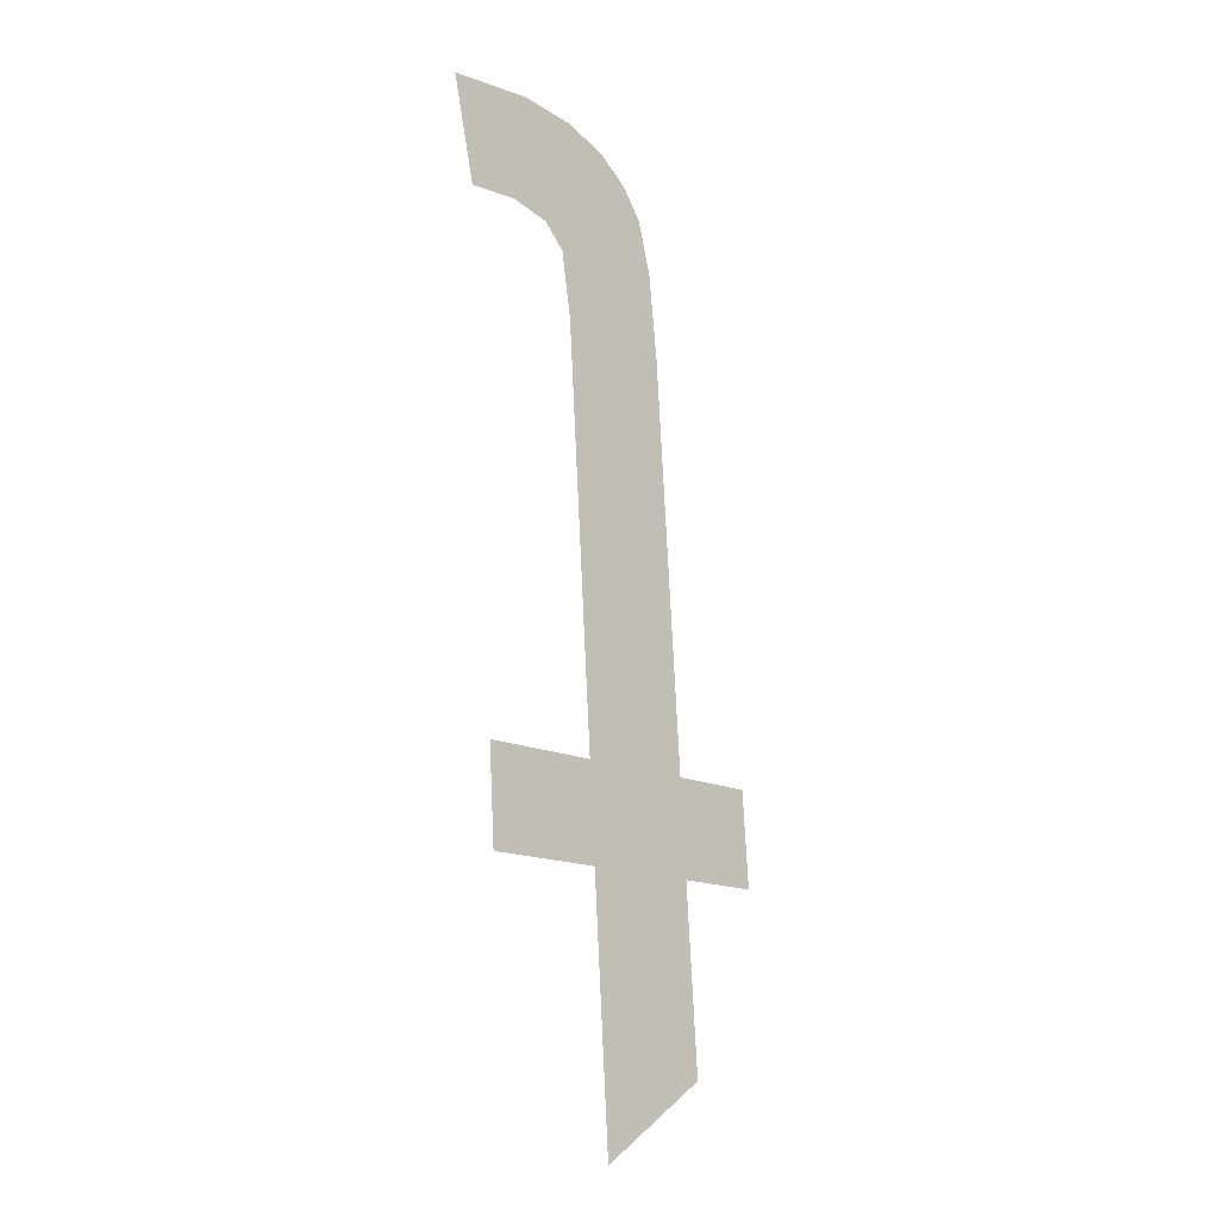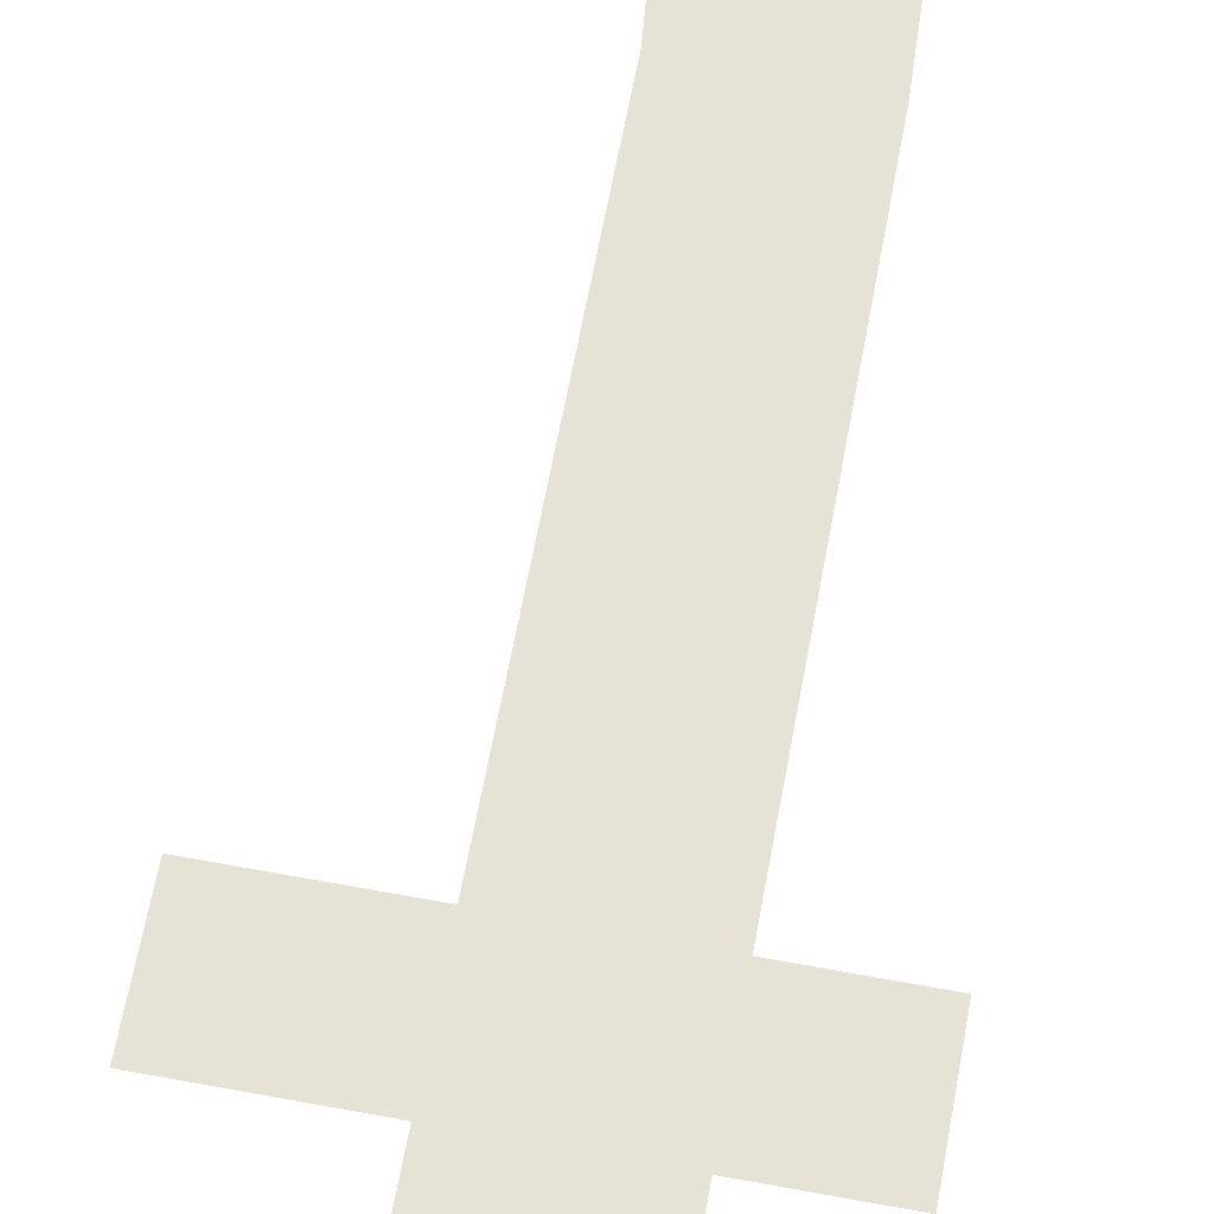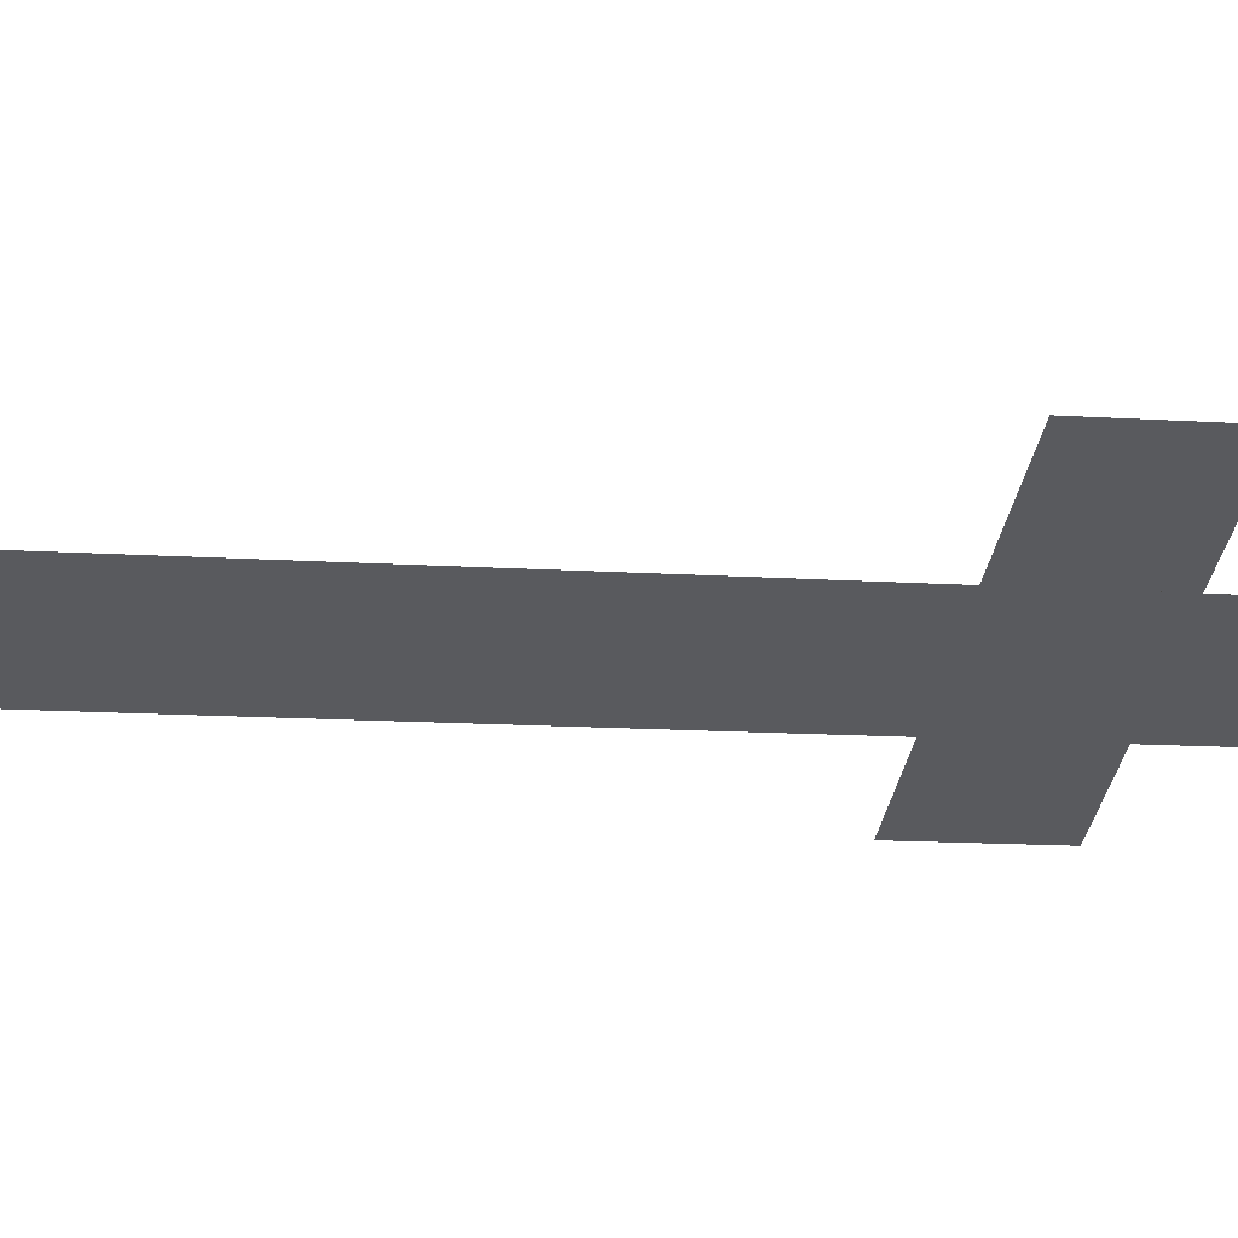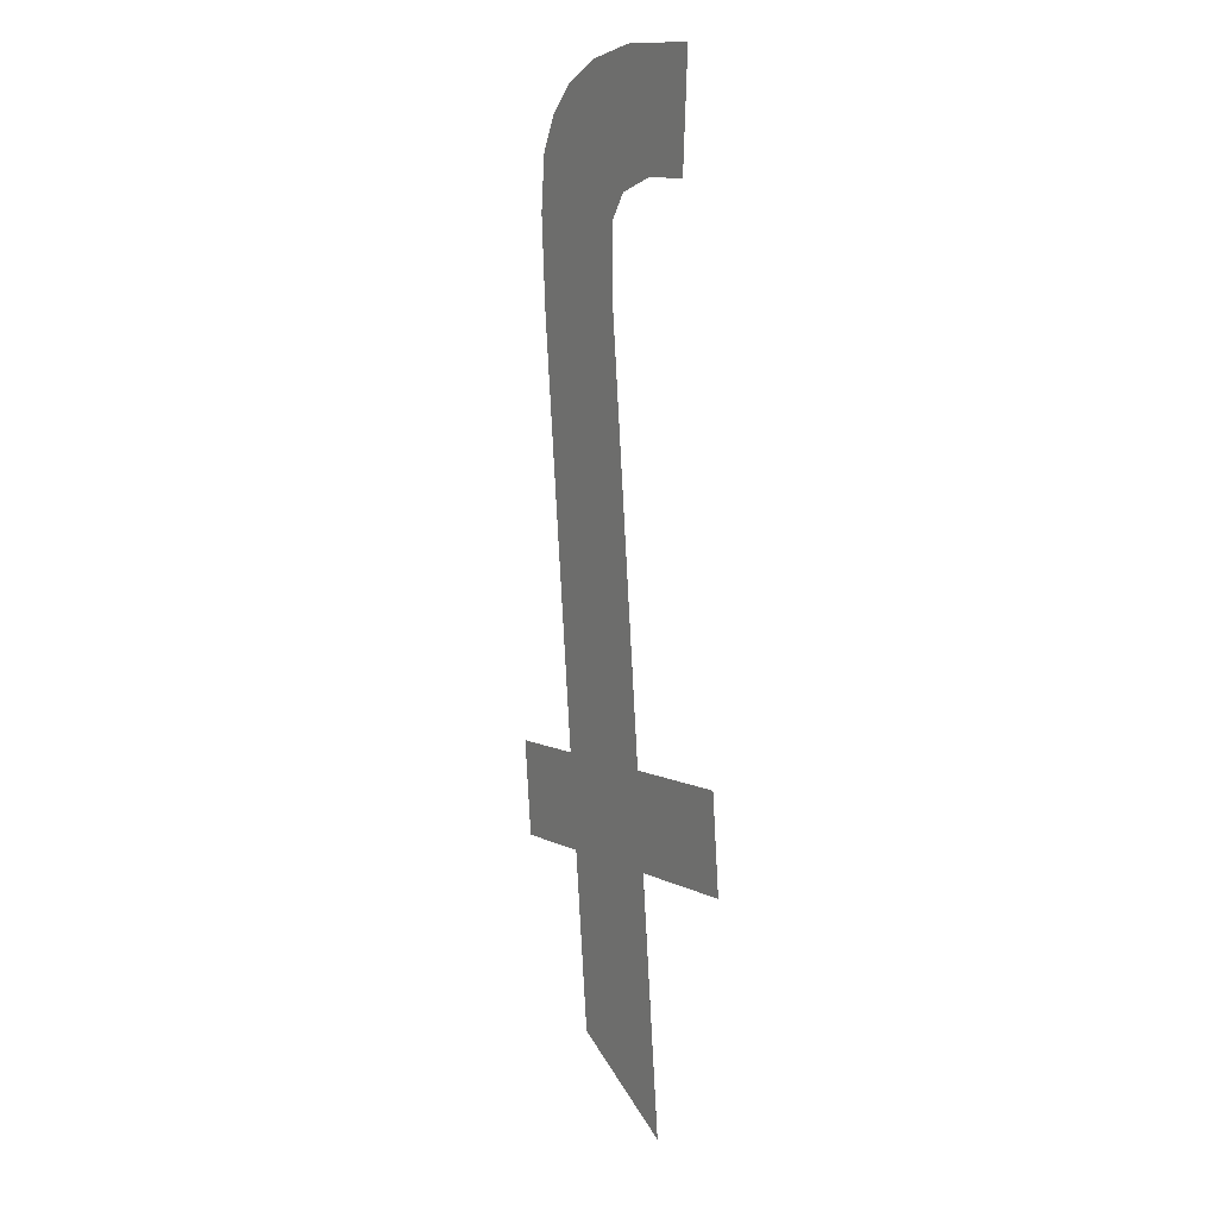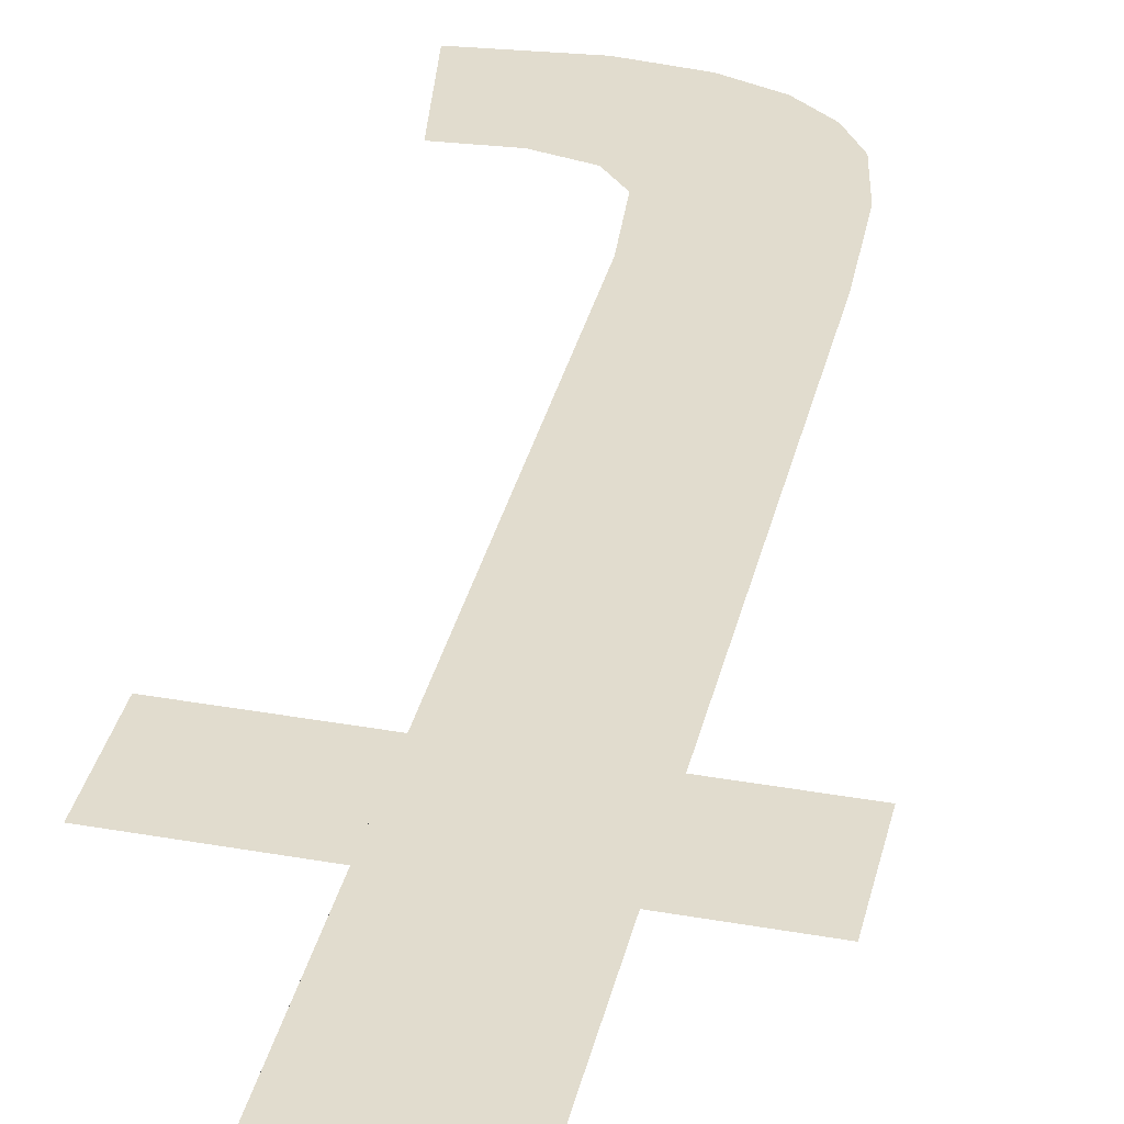
<metadata>
{"format":"obj","ext":"obj","renderer":"f3d","projection":"perspective","resolution":1024,"background":"white","views":[{"elev":-14.6,"azim":132.5,"up":"+Z"},{"elev":67.0,"azim":-169.6,"up":"+Y"},{"elev":-32.7,"azim":80.7,"up":"+Y"},{"elev":5.3,"azim":59.1,"up":"+Z"},{"elev":37.3,"azim":-167.3,"up":"+Y"}]}
</metadata>
<code>
o mesh216/mesh216-geometry#mesh216-geometry
v 0.3583 0.03783 -0.2033
v 0.3585 0.03793 -0.2048
v 0.3584 0.03797 -0.2055
v 0.3589 0.03783 -0.2033
v 0.3584 0.03848 -0.2135
v 0.3587 0.03791 -0.2045
v 0.3579 0.03784 -0.2035
v 0.3584 0.03825 -0.2099
v 0.3591 0.03791 -0.2044
v 0.3575 0.03786 -0.2037
v 0.3584 0.03831 -0.2108
v 0.3599 0.03784 -0.2034
v 0.3573 0.03788 -0.2041
v 0.3597 0.03825 -0.2099
v 0.3597 0.03791 -0.2045
v 0.3572 0.03792 -0.2046
v 0.3597 0.03831 -0.2108
v 0.3572 0.03843 -0.2127
v 0.3572 0.03831 -0.2108
v 0.3572 0.03825 -0.2099
v 0.3572 0.03798 -0.2055
v 0.3562 0.03831 -0.2108
v 0.3562 0.03825 -0.2099
f 1 2 3
f 2 1 4
f 3 2 1
f 4 1 2
f 5 1 3
f 3 1 5
f 2 4 6
f 6 4 2
f 5 7 1
f 1 7 5
f 5 3 8
f 8 3 5
f 6 4 9
f 9 4 6
f 5 10 7
f 7 10 5
f 5 8 11
f 11 8 5
f 9 4 12
f 12 4 9
f 5 13 10
f 10 13 5
f 14 11 8
f 8 11 14
f 9 12 15
f 15 12 9
f 5 16 13
f 13 16 5
f 11 14 17
f 17 14 11
f 18 16 5
f 5 16 18
f 19 16 18
f 18 16 19
f 20 16 19
f 19 16 20
f 16 20 21
f 21 20 16
f 22 20 19
f 19 20 22
f 20 22 23
f 23 22 20

</code>
